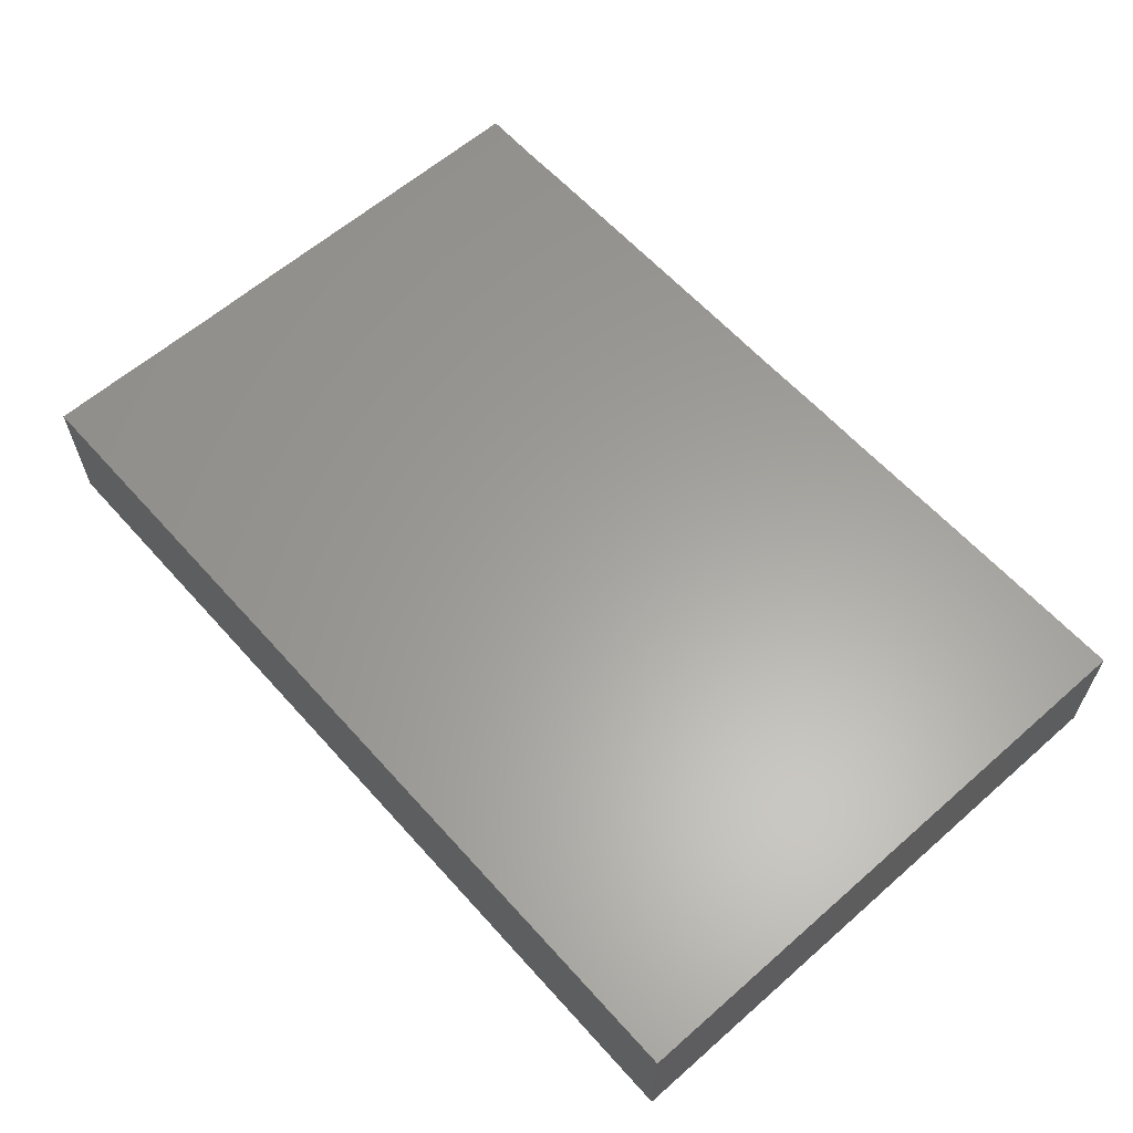
<metadata>
{"format":"stl","ext":"stl","renderer":"f3d","projection":"perspective","resolution":1024,"background":"white","views":[{"elev":61.3,"azim":-131.7,"up":"+Z"}]}
</metadata>
<code>
# stl→obj: 397 verts, 790 faces
v 0.09248 0.007963 0
v 0.09248 0.007963 0.01371
v 0.09248 -0.003345 0.01371
v 0.03463 -0.06053 -0.01371
v 0.0264 -0.05011 -0.01371
v 0.03571 -0.04373 -0.01371
v -0.01254 -0.04635 -0.01371
v -0.02117 -0.03707 -0.01371
v -0.0132 -0.02911 -0.01371
v 0.09248 -0.05017 -0.002715
v 0.09248 -0.05017 -0.01371
v 0.09248 -0.03982 -0.01371
v -0.04465 -0.06053 -0.002715
v -0.04465 -0.06053 0.01371
v -0.05436 -0.06053 0.01371
v 0.02391 0.06053 -0.01371
v 0.02268 0.04926 -0.01371
v 0.01333 0.04256 -0.01371
v 0.03985 0.03982 0.01371
v 0.02391 0.03982 0.01371
v 0.0311 0.03202 0.01371
v 0.01858 -0.04581 -0.01371
v 0.02912 -0.03365 -0.01371
v 0.07174 0.06053 -0.008284
v 0.06354 0.06053 0.0007528
v 0.07269 0.06053 0.004591
v 0.09248 0.01619 0.003861
v 0.03985 0.05052 -0.01371
v 0.02927 0.04256 -0.01371
v 0.03985 0.06053 -0.01371
v 0.06949 -0.06053 0.01371
v 0.07896 -0.06042 0.01371
v 0.07239 -0.05029 0.01371
v -0.03604 0.02341 -0.01371
v -0.02369 0.02415 -0.01371
v -0.02799 0.01465 -0.01371
v 0.02881 -0.02242 -0.01371
v 0.04105 -0.02391 -0.01371
v 0.04598 -0.03553 -0.01371
v 0.09248 0.05059 0.002438
v 0.09248 0.04304 0.01371
v 0.09248 0.03425 0.008284
v 0.09248 0.0346 -0.01371
v 0.09248 0.04756 -0.01371
v -0.001736 0.02154 -0.01371
v -0.001032 0.005104 -0.01371
v -0.0141 0.0193 -0.01371
v -0.07192 -3.164e-05 0.01371
v -0.09248 -0.01019 0.01371
v -0.08211 -0.01593 0.01371
v 0.08216 -0.05069 0.01371
v 0.07174 -0.03982 0.01371
v -0.07022 -0.06053 0.002052
v -0.08282 -0.06053 0.005159
v -0.07496 -0.06053 -0.01371
v 0.07174 0.03185 0.01371
v 0.08211 0.02389 0.01371
v 0.09237 0.0247 0.01371
v 0.09248 -0.06053 0.004236
v 0.08311 -0.06053 0.006085
v 0.09248 -0.06053 -0.01371
v -0.005385 -0.06053 -0.005229
v -0.01276 -0.06053 0.003303
v -0.01255 -0.06053 -0.01361
v 0.06025 -0.06053 0.01371
v 0.06202 -0.06053 0.004454
v -0.0558 -0.007963 0.01371
v -0.0558 -0.02389 0.01371
v -0.04734 -0.01663 0.01371
v -0.04433 0.01663 -0.01371
v -0.05271 0.008104 -0.01371
v -0.0558 0.01867 -0.01371
v -0.0558 0.02389 0.01371
v -0.06377 0.03185 0.01371
v -0.06377 0.01593 0.01371
v 6.939e-18 -0.03185 0.01371
v 0.007971 -0.03982 0.01371
v 0.01581 -0.03099 0.01371
v 0.09248 0.007963 -0.01371
v 0.051 -0.06053 -0.002715
v 0.03537 -0.06053 0.003202
v 0.0426 -0.05278 -0.01371
v -0.09248 -0.06053 0.001218
v -0.09248 -0.06053 0.01371
v -0.09248 0.06053 -0.003303
v -0.09248 0.04735 -0.01371
v -0.09248 0.05094 0.003292
v 0.01996 -0.01847 -0.01371
v 0.01333 -0.01057 -0.01371
v 0.02391 -0.007963 -0.01371
v -0.04046 0.0355 -0.01371
v -0.0582 0.03012 -0.01371
v -0.05517 0.03999 -0.01371
v -0.05044 0.05052 -0.01371
v -0.03985 0.05052 -0.01371
v -0.09248 0.006502 0.002074
v -0.09248 -0.003082 -0.0004764
v -0.09248 -6.939e-18 0.01371
v -0.005225 -0.03707 -0.01371
v 0.002746 -0.04504 -0.01371
v -0.09248 -0.03185 0.01371
v -0.07971 -0.04778 0.01371
v -0.07961 -0.03272 0.01371
v 0.09248 -0.007963 -0.01371
v 0.09248 -0.009425 0.002524
v -0.01148 -0.002098 -0.01371
v -0.01854 0.004126 -0.01371
v 0.0558 0.05052 -0.01371
v 0.09248 0.02863 -0.003002
v -0.08232 -0.03707 -0.01371
v -0.07435 -0.04504 -0.01371
v -0.09248 -0.05038 -0.01371
v -0.09248 -0.01774 -0.002275
v -0.09248 -0.03039 -0.01371
v -0.09248 -0.02938 0.00217
v -0.09248 -0.04462 0.003292
v -0.09248 -0.05017 0.01371
v 0.02923 0.06053 0.01371
v 0.01009 0.05188 0.01371
v 0.06651 0.06053 -0.01371
v 0.05533 0.06053 -0.003185
v 0.06115 0.04256 -0.01371
v 0.06651 0.0346 -0.01371
v 0.05854 0.02663 -0.01371
v 0.04392 0.02763 -0.01371
v 0.04521 0.04256 -0.01371
v 0.05057 0.0346 -0.01371
v -0.04817 0.05135 0.01371
v -0.03985 0.05017 0.01371
v -0.04799 0.06053 0.01371
v 0.06287 -0.03238 0.01371
v 0.0558 -0.007963 0.01371
v 0.04042 -0.02386 0.01371
v -0.007971 0.03982 0.01371
v 0.007971 0.03982 0.01371
v 0.0001821 0.05106 0.01371
v 0.09248 -0.0352 0.01371
v 0.09248 -0.05017 0.01371
v 0.08333 0.05205 -0.01371
v 0.07325 0.04983 -0.01371
v 0.0795 0.06053 -0.01371
v 0.08039 0.04027 -0.01371
v -0.06618 0.05159 0.01371
v -0.07083 0.04115 0.01371
v -0.0558 0.03982 0.01371
v -0.03985 0.03982 0.01371
v -0.02413 0.03142 0.01371
v 0.09248 0.02389 -0.01371
v 0.08211 -6.939e-18 0.01371
v 0.09248 -0.02202 -0.003592
v -0.01481 0.06053 0.001787
v -0.02624 0.06053 0.0002468
v -0.02472 0.06053 0.01371
v -0.001421 0.06053 0.002562
v -0.008296 0.06053 0.01371
v 0.007971 0.06053 -0.01371
v 0.01594 0.06053 -1.735e-18
v 0.007971 0.06053 0.01371
v 0.01834 0.06053 0.01371
v -0.08542 -0.06053 -0.003491
v -0.09248 -0.06053 -0.01371
v 0.02687 -0.06053 -0.005206
v 0.01093 -0.06053 -0.005206
v 0.01869 -0.06053 -0.01371
v 0.002746 -0.06053 -0.01371
v 0.02666 0.02663 -0.01371
v 0.01302 0.02625 -0.01371
v 0.01904 0.03532 -0.01371
v -0.08492 0.02287 0.01371
v -0.09248 0.01152 0.01371
v -0.07174 0.02389 0.01371
v 0.007971 -0.02389 0.01371
v -0.008222 -0.024 0.01371
v 6.939e-18 0.03185 0.01371
v 0.007971 0.02389 0.01371
v 0.01594 0.03185 0.01371
v -0.02368 0.05046 0.01371
v -0.06377 -0.01593 0.01371
v -0.03985 -0.05052 0.01371
v -0.0504 -0.05188 0.01371
v 0.051 -0.06053 0.01371
v 0.01973 -0.06053 0.003174
v 0.01115 -0.06053 0.008509
v -0.04783 0.03185 0.01371
v -0.03985 0.02389 0.01371
v 0.0795 0.01332 -0.01371
v 0.02394 -0.02443 0.01371
v 0.02391 -0.03982 0.01371
v 0.02391 -0.007963 0.01371
v 0.01594 -0.01593 0.01371
v 0.02378 0.00768 0.01371
v 0.007148 0.008476 0.01371
v 0.01594 -6.939e-18 0.01371
v 0.02359 0.02367 0.01371
v 0.01594 0.01593 0.01371
v 0.0558 0.06053 -0.01371
v 0.04027 0.02539 0.01371
v 0.04849 -0.03106 0.01371
v 0.0558 -0.03982 0.01371
v 0.0459 0.06053 0.01371
v 0.04783 0.04778 0.01371
v 0.06651 -0.02911 -0.01371
v 0.0797 -0.01767 -0.01371
v 0.08246 -0.02911 -0.01371
v 0.09248 -0.02274 -0.01371
v -0.02391 0.06053 -0.01371
v 0.06264 -0.05017 0.01371
v 0.09248 0.06053 -0.01371
v 0.09248 0.06053 0
v -0.03758 0.06053 -0.00403
v -0.04783 0.06053 -1.735e-18
v 0.09248 -0.01927 0.01371
v 0.09248 -0.03185 -1.735e-18
v 0.07831 0.0261 -0.01371
v -0.02871 -0.06053 -0.01371
v -0.07828 -0.06053 0.01371
v -0.09248 0.06053 -0.01371
v -0.08211 0.06053 -0.01371
v -0.07716 0.06053 0.003283
v 0.07569 -0.06053 -0.003206
v 0.09248 -0.06053 0.01371
v -0.09248 0.04777 0.01371
v -0.09248 0.06053 0.01371
v -0.03985 -0.007963 0.01371
v -0.03463 -0.02389 0.01371
v -0.02391 0.007963 0.01371
v -0.03188 0.01593 0.01371
v -0.0558 0.007963 0.01371
v -0.09248 0.03633 -0.004529
v 0.07971 -0.06053 -0.01371
v 0.08369 -0.04562 -0.01371
v -0.08211 0.05017 0.01371
v -0.08344 0.0416 0.01371
v 0.03188 -0.01593 0.01371
v -0.07174 -0.02389 0.01371
v -0.04352 -0.03872 0.01371
v -0.07795 0.05154 -0.01371
v -0.07169 0.06053 -0.01371
v -0.06192 0.04946 -0.01371
v -0.02871 -0.06053 0.003303
v -0.02071 -0.06053 -0.005377
v -0.007988 0.02484 0.01371
v -0.01594 -0.01593 0.01371
v -0.007971 -0.007963 0.01371
v -0.00835 0.01574 0.01371
v -0.09248 0.03502 0.01371
v -0.08121 0.03189 0.01371
v -0.06199 0.06053 0.005236
v 0.03188 -0.03185 0.01371
v -0.0558 -0.03982 0.01371
v 0.06102 0.03982 0.01371
v 0.06102 0.02911 0.01371
v 0.007971 -0.007963 0.01371
v 6.939e-18 -6.939e-18 0.01371
v -0.06408 -0.06053 0.01371
v -0.02391 -0.02389 0.01371
v 0.08416 -0.0396 0.01371
v -0.0595 -0.05165 0.01371
v 0.06695 -0.06053 -0.01371
v 0.05869 -0.05069 -0.01371
v 0.0681 -0.04999 -0.01371
v -0.09248 -0.01318 -0.01371
v -0.08472 -0.02179 -0.01371
v -0.05305 -0.02115 -0.01371
v -0.04508 -0.01318 -0.01371
v -0.04409 -0.03024 -0.01371
v 0.02709 -0.06053 0.008509
v -0.06899 -0.02115 -0.01371
v -0.06152 -0.01209 -0.01371
v -0.06102 -0.02911 -0.01371
v 0.03188 0.06053 -1.735e-18
v 0.04701 0.06053 0.001708
v -0.02816 -0.01281 -0.01371
v -0.02914 -0.02911 -0.01371
v -0.03711 -0.02115 -0.01371
v -0.09248 0.01825 -0.01371
v -0.09248 0.01593 -0.002496
v -0.09248 0.02412 0.003924
v -0.07696 0.002743 -0.01371
v -0.0624 0.003599 -0.01371
v -0.06899 -0.00522 -0.01371
v -0.06899 0.04256 -0.01371
v -0.06711 0.02669 -0.01371
v -0.09248 0.002743 -0.01371
v -0.06059 -0.06053 -0.01371
v -0.06683 -0.05264 -0.01371
v -0.05283 -0.05278 -0.01371
v -0.03689 -0.05278 -0.01371
v -0.02914 -0.04504 -0.01371
v -0.04529 -0.06053 -0.01371
v -0.04467 -0.04469 -0.01371
v 0.07359 0.007751 0.01371
v 0.05709 0.0198 0.01371
v 0.06377 -6.939e-18 0.01371
v 0.05318 -0.01854 -0.01371
v 0.03496 -0.01329 -0.01371
v -0.07673 -0.01373 -0.01371
v -0.0819 -0.005036 -0.01371
v 0.007345 0.01602 -0.01371
v 0.007971 0.002743 -0.01371
v -0.01176 -0.01335 -0.01371
v -0.02117 -0.02115 -0.01371
v 0.04971 -0.06053 -0.01371
v -0.004977 -0.02283 -0.01371
v 0.004398 -0.03005 -0.01371
v 0.0558 -0.02911 -0.01371
v 0.07219 -0.0411 -0.01371
v 0.04783 -6.939e-18 0.01371
v -0.05221 -0.03596 -0.01371
v -0.05305 -0.00522 -0.01371
v -0.06377 -0.03185 0.01371
v -0.06955 -0.03902 0.01371
v -0.06102 -0.04504 -0.01371
v 0.0795 -0.00261 -0.01371
v -0.04508 0.002743 -0.01371
v 0.06651 -0.01318 -0.01371
v -0.03711 -0.03707 -0.01371
v -0.02117 0.0346 -0.01371
v -0.01835 0.04305 -0.01371
v -0.03259 0.04349 -0.01371
v 0.006854 0.04933 -0.01371
v -0.002613 0.04256 -0.01371
v -0.007971 0.06053 -0.01371
v -0.009662 0.04822 -0.01371
v 0.02598 0.01336 -0.01371
v 0.03463 0.01867 -0.01371
v 0.03463 0.0346 -0.01371
v 0.04288 0.01391 -0.01371
v 0.05057 0.01867 -0.01371
v 0.01865 0.003399 -0.01371
v -0.05601 0.06053 -0.01371
v 0.05044 0.03185 0.01371
v -0.03711 -0.00522 -0.01371
v 0.01869 0.01867 -0.01371
v 0.03635 0.004128 -0.01371
v 0.03985 -0.007963 0.01371
v 0.03188 -6.939e-18 0.01371
v 0.07253 -0.0252 0.01371
v 0.084 -0.02676 0.01371
v -0.08472 0.04235 -0.01371
v -0.09248 0.03417 -0.01371
v -0.05591 -0.06053 -0.001974
v -0.02391 -0.05052 0.01371
v -0.02391 -0.03982 0.01371
v -0.03432 -0.03514 0.01371
v 0.07696 0.04504 0.01371
v 0.07164 0.05346 0.01371
v 0.06002 0.06053 0.01371
v -0.07472 0.06053 0.01371
v -0.08472 0.0105 -0.01371
v -0.07622 0.01798 -0.01371
v 0.05057 -0.04504 -0.01371
v -0.07604 0.03368 -0.01371
v 0.003232 -0.01424 -0.01371
v 0.08288 0.05229 0.01371
v 0.07436 0.06053 0.01371
v 0.01911 -0.02962 -0.01371
v -0.02914 0.002743 -0.01371
v -0.09248 -0.02276 0.01371
v 0.02645 -0.05074 0.01371
v 0.01355 -0.05017 0.01371
v 0.03985 -0.03982 0.01371
v 0.04543 -0.05017 0.01371
v 0.05331 -0.05043 0.01371
v 0.08241 -0.01432 0.01371
v 0.07174 -0.007963 0.01371
v 0.09248 0.06053 0.01371
v 0.0722 0.022 0.01371
v -0.09248 0.02389 0.01371
v -0.03866 -0.06053 0.00536
v -0.06786 0.06053 -0.003348
v -0.01594 -0.03185 0.01371
v 6.939e-18 -0.04778 0.01371
v -0.007971 -0.05574 0.01371
v 0.003021 -0.06043 0.01371
v -0.01276 -0.06053 0.01371
v -0.02632 -0.06045 0.01371
v 0.01912 -0.06053 0.01371
v 0.03506 -0.06053 0.01371
v 0.002809 -0.06053 0.00289
v 0.03985 0.007963 0.01371
v -0.007971 -0.03982 0.01371
v -0.03985 0.007964 0.01371
v -0.04783 0.01593 0.01371
v -0.09248 0.03919 0.005348
v 0.04783 0.01593 0.01371
v 0.0558 0.007963 0.01371
v 0.05831 -0.004545 -0.01371
v -0.09248 -0.03948 -0.01371
v 0.003877 0.03363 -0.01371
v -0.08472 0.02642 -0.01371
v 0.05057 0.005353 -0.01371
v 0.06673 0.002635 -0.01371
v 0.06588 0.01768 -0.01371
v -0.07696 -0.02911 -0.01371
v 0.01072 -0.03707 -0.01371
v 0.08301 0.06053 0.003078
f 1 2 3
f 4 5 6
f 7 8 9
f 10 11 12
f 13 14 15
f 16 17 18
f 19 20 21
f 6 22 23
f 24 25 26
f 27 2 1
f 28 29 30
f 31 32 33
f 34 35 36
f 37 38 39
f 40 41 42
f 42 43 44
f 44 40 42
f 45 46 47
f 48 49 50
f 51 52 33
f 53 54 55
f 56 57 58
f 59 60 61
f 32 31 60
f 62 63 64
f 31 65 66
f 67 68 69
f 70 71 72
f 73 74 75
f 76 77 78
f 79 27 1
f 80 81 4
f 82 4 6
f 83 54 84
f 85 86 87
f 88 89 90
f 91 92 93
f 94 95 91
f 96 97 98
f 7 99 100
f 101 102 103
f 104 1 105
f 106 107 46
f 30 108 28
f 27 109 58
f 110 111 112
f 113 114 115
f 116 117 101
f 20 118 119
f 25 120 121
f 122 123 124
f 125 126 127
f 128 129 130
f 131 132 133
f 134 135 136
f 137 10 12
f 59 10 138
f 139 140 141
f 140 142 123
f 143 144 145
f 129 146 147
f 79 148 27
f 57 149 2
f 105 150 104
f 151 152 153
f 154 151 155
f 156 154 157
f 157 118 16
f 157 158 159
f 55 160 161
f 162 4 81
f 163 164 162
f 62 165 163
f 5 164 22
f 166 167 168
f 160 55 54
f 117 102 101
f 169 170 48
f 49 97 113
f 48 171 169
f 5 22 6
f 172 173 76
f 174 175 176
f 136 135 119
f 155 177 136
f 178 68 67
f 145 128 143
f 14 179 180
f 181 80 66
f 163 182 183
f 184 185 146
f 129 128 146
f 79 186 148
f 147 177 129
f 187 78 188
f 189 190 187
f 191 192 193
f 194 195 191
f 119 135 20
f 120 196 121
f 19 21 197
f 131 198 199
f 200 118 201
f 202 203 204
f 205 204 203
f 206 152 151
f 59 61 10
f 207 52 199
f 44 208 209
f 130 210 211
f 212 213 150
f 148 186 214
f 215 7 64
f 84 54 216
f 217 85 218
f 218 85 219
f 220 61 60
f 60 221 32
f 209 141 24
f 85 217 86
f 87 222 223
f 221 59 138
f 224 69 225
f 226 227 224
f 75 48 228
f 87 86 229
f 230 231 11
f 221 51 32
f 232 222 233
f 139 142 140
f 51 221 138
f 70 72 92
f 234 189 187
f 50 103 235
f 180 179 236
f 154 158 157
f 136 119 158
f 237 238 239
f 240 241 63
f 63 241 64
f 148 109 27
f 174 134 242
f 243 244 226
f 185 227 147
f 242 175 174
f 242 147 245
f 233 144 232
f 146 185 147
f 228 48 67
f 49 48 98
f 246 169 247
f 130 211 248
f 188 249 187
f 250 236 68
f 251 252 56
f 193 253 190
f 254 253 193
f 102 216 255
f 243 224 256
f 208 44 139
f 208 139 141
f 52 51 257
f 102 255 258
f 154 155 158
f 259 260 261
f 114 262 263
f 264 265 266
f 162 81 267
f 268 269 270
f 271 272 30
f 273 274 275
f 113 262 114
f 276 277 278
f 279 280 281
f 93 92 282
f 283 92 72
f 72 280 283
f 93 282 239
f 276 284 277
f 285 286 287
f 288 289 215
f 290 291 288
f 292 293 294
f 239 282 237
f 87 223 85
f 295 38 296
f 44 43 142
f 281 297 298
f 148 214 43
f 46 299 300
f 301 9 302
f 221 60 59
f 80 303 259
f 241 215 64
f 172 78 190
f 159 158 119
f 245 147 226
f 9 301 304
f 304 305 99
f 260 306 307
f 133 132 308
f 58 57 2
f 290 287 291
f 266 291 309
f 264 266 309
f 265 264 310
f 44 209 40
f 250 311 312
f 126 28 108
f 67 224 228
f 279 281 298
f 309 313 270
f 186 79 314
f 269 264 270
f 71 315 310
f 273 302 274
f 8 302 9
f 203 314 104
f 35 107 36
f 202 295 316
f 288 317 289
f 274 317 275
f 203 104 205
f 204 205 12
f 318 34 91
f 35 318 45
f 319 320 206
f 167 299 45
f 321 322 156
f 323 324 319
f 325 166 326
f 327 166 29
f 328 125 329
f 148 43 109
f 296 37 90
f 300 330 90
f 296 38 37
f 141 120 24
f 141 140 120
f 331 95 94
f 206 323 319
f 238 237 218
f 332 293 252
f 266 265 275
f 333 273 275
f 34 70 92
f 206 95 331
f 89 300 90
f 37 88 90
f 325 299 334
f 325 335 330
f 234 336 337
f 338 257 339
f 306 202 307
f 230 259 261
f 86 340 341
f 342 15 53
f 35 47 107
f 91 95 320
f 330 335 296
f 238 331 239
f 250 258 180
f 231 12 11
f 94 93 239
f 179 343 344
f 345 179 344
f 44 142 139
f 346 347 56
f 323 151 154
f 130 143 128
f 121 348 25
f 272 348 121
f 349 232 143
f 279 350 351
f 352 306 260
f 314 203 316
f 283 353 282
f 88 354 89
f 354 300 89
f 355 356 347
f 70 34 36
f 357 37 23
f 301 107 106
f 36 107 358
f 37 357 88
f 6 23 39
f 223 219 85
f 209 208 141
f 143 130 349
f 359 113 115
f 153 130 129
f 117 84 102
f 232 223 222
f 261 260 307
f 230 307 231
f 115 101 359
f 360 188 361
f 362 360 363
f 364 207 199
f 199 363 364
f 338 339 365
f 365 149 366
f 201 19 332
f 69 68 236
f 222 246 233
f 367 355 41
f 33 52 207
f 49 113 359
f 349 223 232
f 170 96 98
f 56 368 57
f 97 284 262
f 109 42 58
f 369 169 246
f 143 232 144
f 52 338 131
f 53 216 54
f 240 370 13
f 365 366 338
f 131 366 294
f 238 371 331
f 118 157 159
f 152 206 210
f 369 278 170
f 173 256 372
f 252 251 332
f 361 77 373
f 373 374 375
f 374 343 376
f 376 343 377
f 76 373 77
f 377 343 179
f 347 348 251
f 255 216 53
f 251 348 201
f 3 149 365
f 339 212 365
f 138 137 257
f 364 363 181
f 378 360 361
f 363 360 379
f 259 230 220
f 259 220 66
f 113 97 262
f 200 272 271
f 380 375 63
f 258 255 15
f 3 2 149
f 83 160 54
f 111 313 286
f 344 256 225
f 293 368 252
f 191 337 381
f 255 53 15
f 63 376 377
f 240 377 14
f 115 116 101
f 180 258 15
f 14 377 179
f 131 199 52
f 312 103 102
f 233 247 144
f 343 382 344
f 41 58 42
f 27 58 2
f 81 379 267
f 254 192 245
f 134 174 135
f 258 250 312
f 145 144 74
f 236 225 69
f 224 383 384
f 384 185 184
f 350 276 351
f 200 271 118
f 190 78 187
f 190 189 193
f 86 341 229
f 222 385 246
f 385 278 246
f 198 362 199
f 386 308 387
f 197 386 332
f 348 200 201
f 114 263 110
f 257 51 138
f 41 346 56
f 150 12 205
f 137 213 212
f 48 170 98
f 369 170 169
f 233 246 247
f 258 312 102
f 144 247 171
f 74 144 171
f 74 73 145
f 73 184 145
f 383 185 384
f 227 185 383
f 226 224 243
f 227 226 147
f 177 153 129
f 78 172 76
f 190 253 172
f 192 254 193
f 176 135 174
f 193 189 191
f 21 20 176
f 308 381 337
f 381 197 21
f 19 201 118
f 230 261 307
f 116 83 84
f 83 116 112
f 209 367 40
f 3 105 1
f 45 299 46
f 180 236 250
f 93 94 91
f 296 335 388
f 91 320 318
f 7 100 165
f 63 377 240
f 380 183 375
f 378 182 267
f 81 181 379
f 116 84 117
f 181 207 364
f 65 207 181
f 305 100 99
f 34 92 91
f 65 181 66
f 218 86 217
f 230 11 61
f 57 292 149
f 239 331 94
f 161 112 55
f 367 41 40
f 212 150 105
f 229 278 385
f 83 112 161
f 160 83 161
f 66 80 259
f 230 61 220
f 348 347 356
f 24 120 25
f 240 14 370
f 30 121 196
f 205 104 150
f 104 79 1
f 211 210 331
f 30 272 121
f 213 12 150
f 38 295 306
f 39 38 306
f 62 163 380
f 215 240 13
f 240 215 241
f 163 162 182
f 349 371 219
f 371 349 248
f 112 116 389
f 115 389 116
f 140 123 122
f 354 46 300
f 324 322 318
f 319 324 318
f 321 18 390
f 321 390 322
f 236 179 345
f 319 318 320
f 39 306 352
f 168 18 17
f 168 17 29
f 327 28 126
f 327 29 28
f 127 108 122
f 126 108 127
f 66 60 31
f 220 60 66
f 370 14 13
f 181 81 80
f 183 378 375
f 378 183 182
f 285 53 55
f 290 215 13
f 4 303 80
f 278 369 246
f 212 339 137
f 212 3 365
f 137 12 213
f 271 16 118
f 277 284 96
f 96 284 97
f 62 380 63
f 218 371 238
f 182 162 267
f 331 371 211
f 211 371 248
f 222 87 385
f 385 87 229
f 109 43 42
f 303 260 259
f 375 374 376
f 285 55 286
f 290 288 215
f 360 378 379
f 82 303 4
f 363 379 181
f 349 130 248
f 201 332 251
f 64 165 62
f 163 165 164
f 162 164 4
f 33 32 51
f 262 297 263
f 262 298 297
f 351 276 391
f 237 86 218
f 202 306 295
f 316 295 388
f 392 393 388
f 329 124 394
f 252 368 56
f 301 273 107
f 301 302 273
f 268 270 395
f 268 297 269
f 269 297 281
f 283 280 279
f 313 309 287
f 291 287 309
f 270 264 309
f 269 310 264
f 288 291 317
f 275 317 266
f 315 36 358
f 358 333 315
f 88 357 305
f 305 357 396
f 299 330 300
f 334 299 167
f 325 334 166
f 166 168 29
f 6 352 82
f 6 39 352
f 328 326 125
f 327 126 125
f 346 41 355
f 316 203 202
f 393 314 316
f 393 186 314
f 388 393 316
f 393 394 186
f 263 297 395
f 297 268 395
f 310 269 280
f 315 265 310
f 333 265 315
f 358 107 273
f 273 333 358
f 390 167 45
f 110 395 111
f 279 351 283
f 351 353 283
f 236 345 225
f 315 70 36
f 396 357 22
f 21 194 191
f 335 325 326
f 328 335 326
f 166 327 326
f 326 327 125
f 303 352 260
f 352 303 82
f 328 329 392
f 329 127 124
f 125 127 329
f 347 346 355
f 136 158 155
f 41 56 58
f 397 26 356
f 177 134 136
f 97 49 98
f 96 170 277
f 120 108 196
f 328 392 335
f 392 388 335
f 138 10 137
f 152 130 153
f 278 229 276
f 103 50 359
f 101 103 359
f 26 348 356
f 140 108 120
f 122 108 140
f 131 294 132
f 294 293 387
f 169 171 247
f 256 173 243
f 323 206 151
f 244 253 254
f 371 218 219
f 323 154 156
f 244 245 226
f 134 177 147
f 244 172 253
f 245 175 242
f 304 99 9
f 304 301 354
f 285 287 290
f 342 285 290
f 390 45 318
f 390 318 322
f 322 324 156
f 329 394 392
f 122 124 127
f 177 155 153
f 155 151 153
f 344 382 372
f 382 373 76
f 63 375 376
f 7 289 8
f 274 302 8
f 235 68 178
f 15 14 180
f 67 69 224
f 384 184 73
f 145 184 146
f 163 183 380
f 311 68 235
f 178 67 48
f 74 171 75
f 224 384 228
f 146 128 145
f 111 395 270
f 71 310 280
f 361 375 378
f 100 396 22
f 168 390 18
f 167 390 168
f 318 35 34
f 206 331 210
f 194 176 175
f 176 20 135
f 118 159 119
f 16 156 157
f 133 187 249
f 234 187 133
f 118 20 19
f 363 199 362
f 381 308 386
f 30 16 271
f 200 348 272
f 192 191 195
f 194 175 195
f 333 275 265
f 5 4 164
f 206 320 95
f 16 18 321
f 29 17 30
f 30 196 108
f 78 77 188
f 361 188 77
f 362 188 360
f 362 249 188
f 189 234 337
f 133 308 336
f 379 378 267
f 276 341 391
f 278 277 170
f 50 49 359
f 312 235 103
f 235 48 50
f 73 75 228
f 73 228 384
f 227 383 224
f 225 256 224
f 374 382 343
f 76 173 382
f 173 172 244
f 243 173 244
f 254 245 244
f 194 21 176
f 133 362 198
f 362 133 249
f 336 234 133
f 308 337 336
f 131 133 198
f 294 387 132
f 132 387 308
f 366 292 294
f 368 292 57
f 104 314 79
f 312 311 235
f 235 178 48
f 75 171 48
f 250 68 311
f 372 256 344
f 147 242 134
f 192 175 245
f 195 175 192
f 189 337 191
f 332 19 197
f 381 386 197
f 391 353 351
f 353 340 237
f 237 282 353
f 269 281 280
f 266 317 291
f 70 315 71
f 289 317 274
f 8 289 274
f 99 7 9
f 35 45 47
f 305 396 100
f 305 354 88
f 354 305 304
f 325 330 299
f 307 204 231
f 231 204 12
f 166 334 167
f 394 393 392
f 124 123 394
f 382 374 373
f 372 382 173
f 52 257 338
f 366 131 338
f 149 292 366
f 292 368 293
f 298 262 284
f 3 212 105
f 26 25 348
f 46 107 47
f 375 361 373
f 332 386 293
f 386 387 293
f 257 137 339
f 86 237 340
f 156 324 323
f 156 16 321
f 30 17 16
f 152 210 130
f 15 342 13
f 341 276 229
f 31 207 65
f 111 286 55
f 112 111 55
f 84 216 102
f 356 355 367
f 7 215 289
f 110 263 395
f 115 114 389
f 111 270 313
f 341 353 391
f 341 340 353
f 164 165 22
f 100 22 165
f 284 350 279
f 298 284 279
f 64 7 165
f 284 276 350
f 286 313 287
f 347 251 56
f 295 296 388
f 71 280 72
f 112 389 110
f 349 219 223
f 389 114 110
f 186 394 214
f 123 214 394
f 123 142 214
f 142 43 214
f 90 330 296
f 345 344 225
f 381 21 191
f 307 202 204
f 285 342 53
f 397 367 209
f 356 367 397
f 24 397 209
f 397 24 26
f 13 342 290
f 10 61 11
f 31 33 207
f 106 46 301
f 46 354 301
f 37 39 23
f 92 283 282
f 357 23 22

</code>
